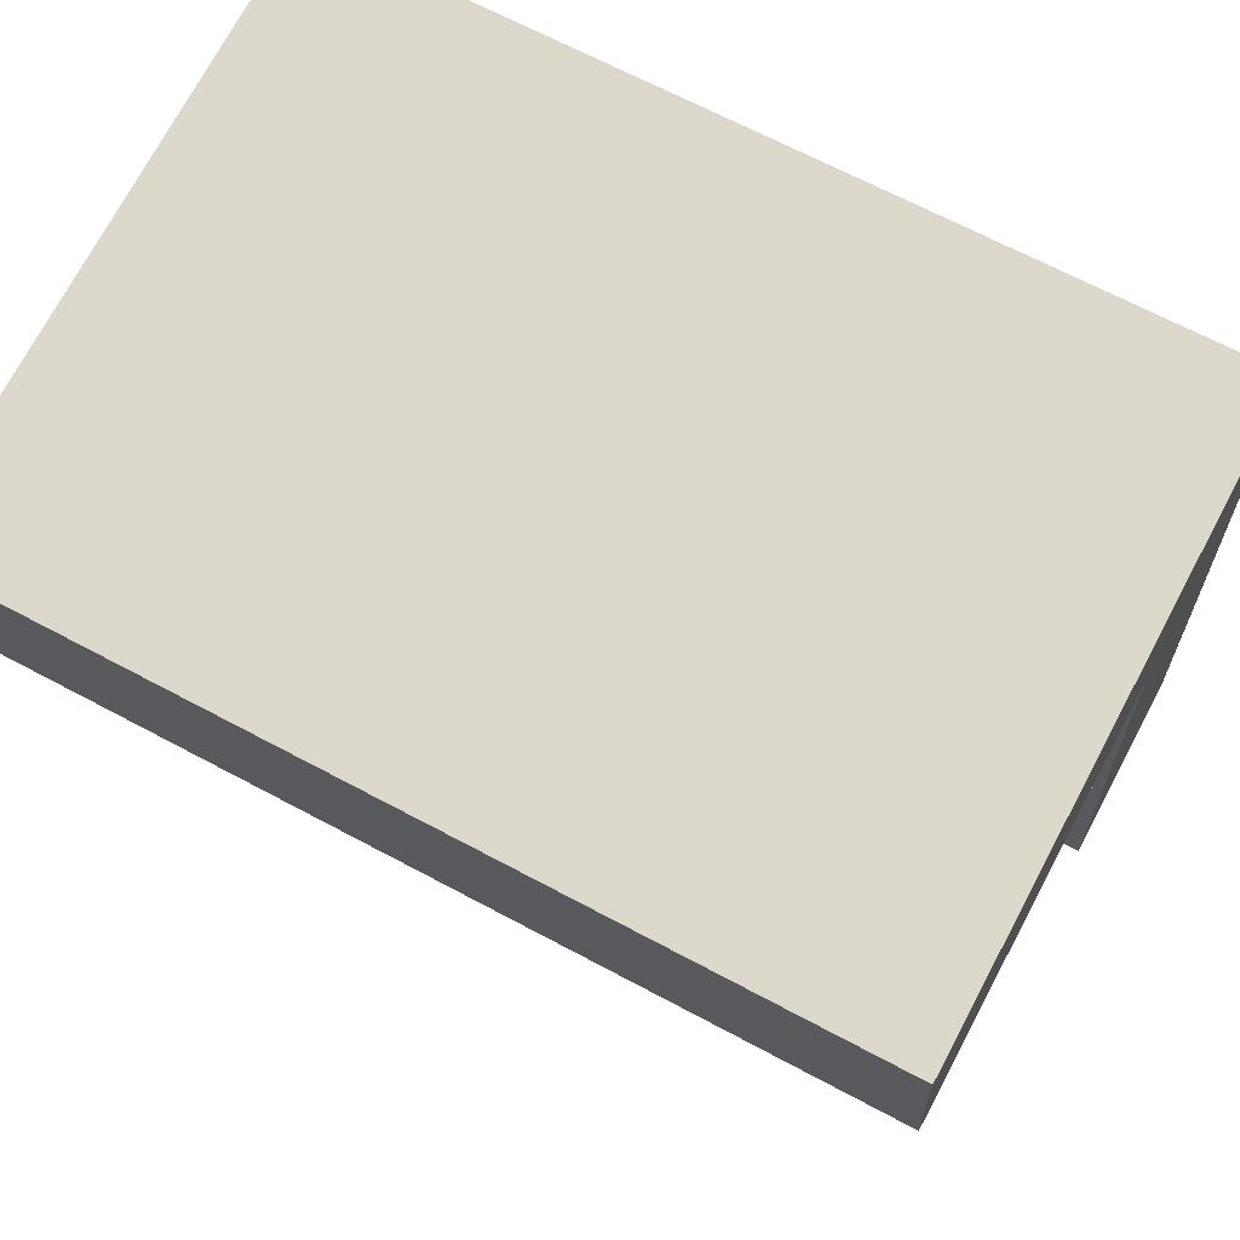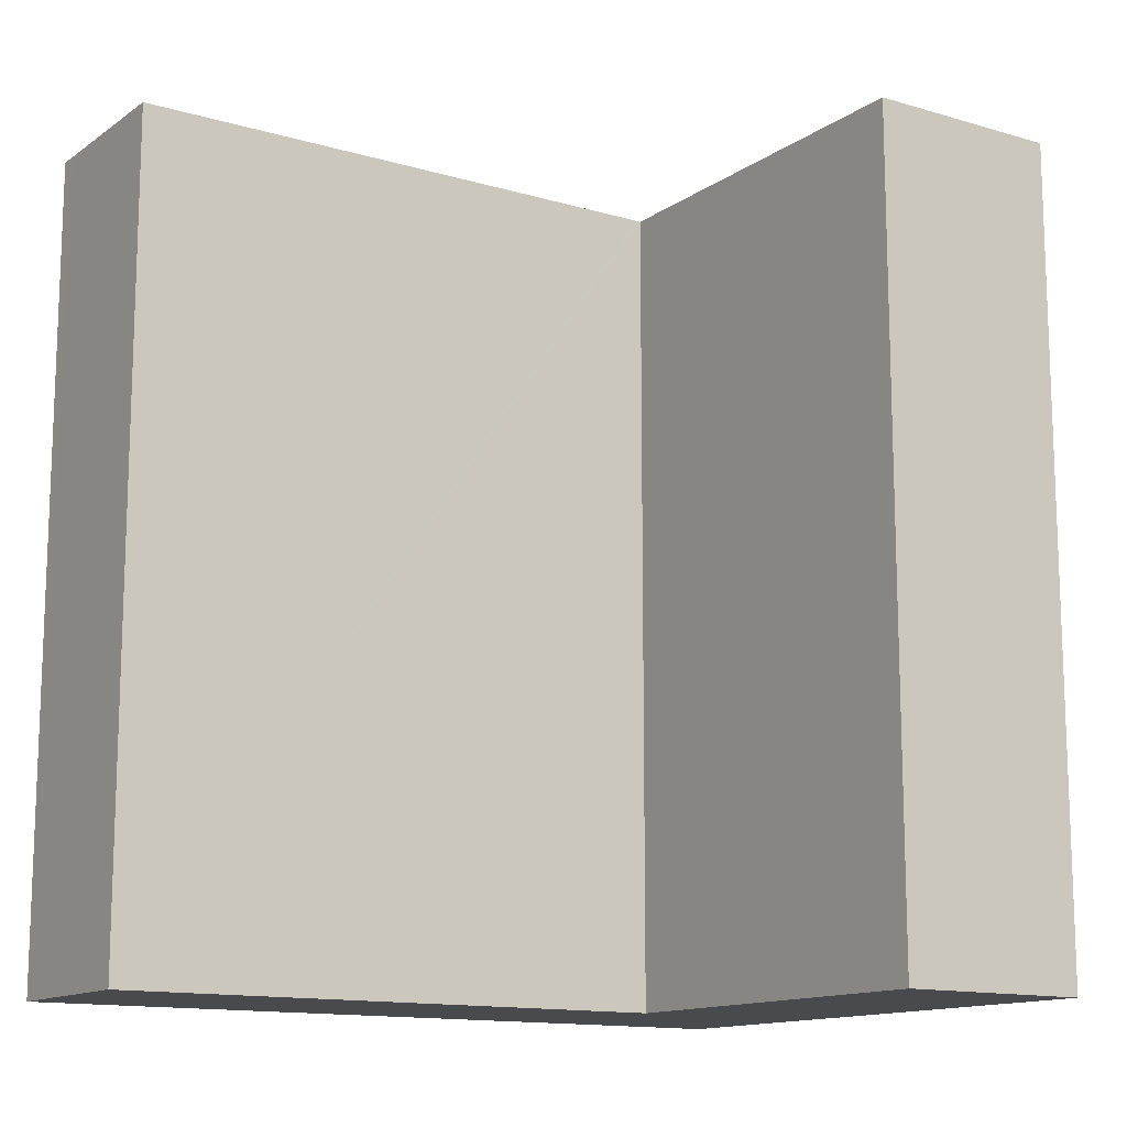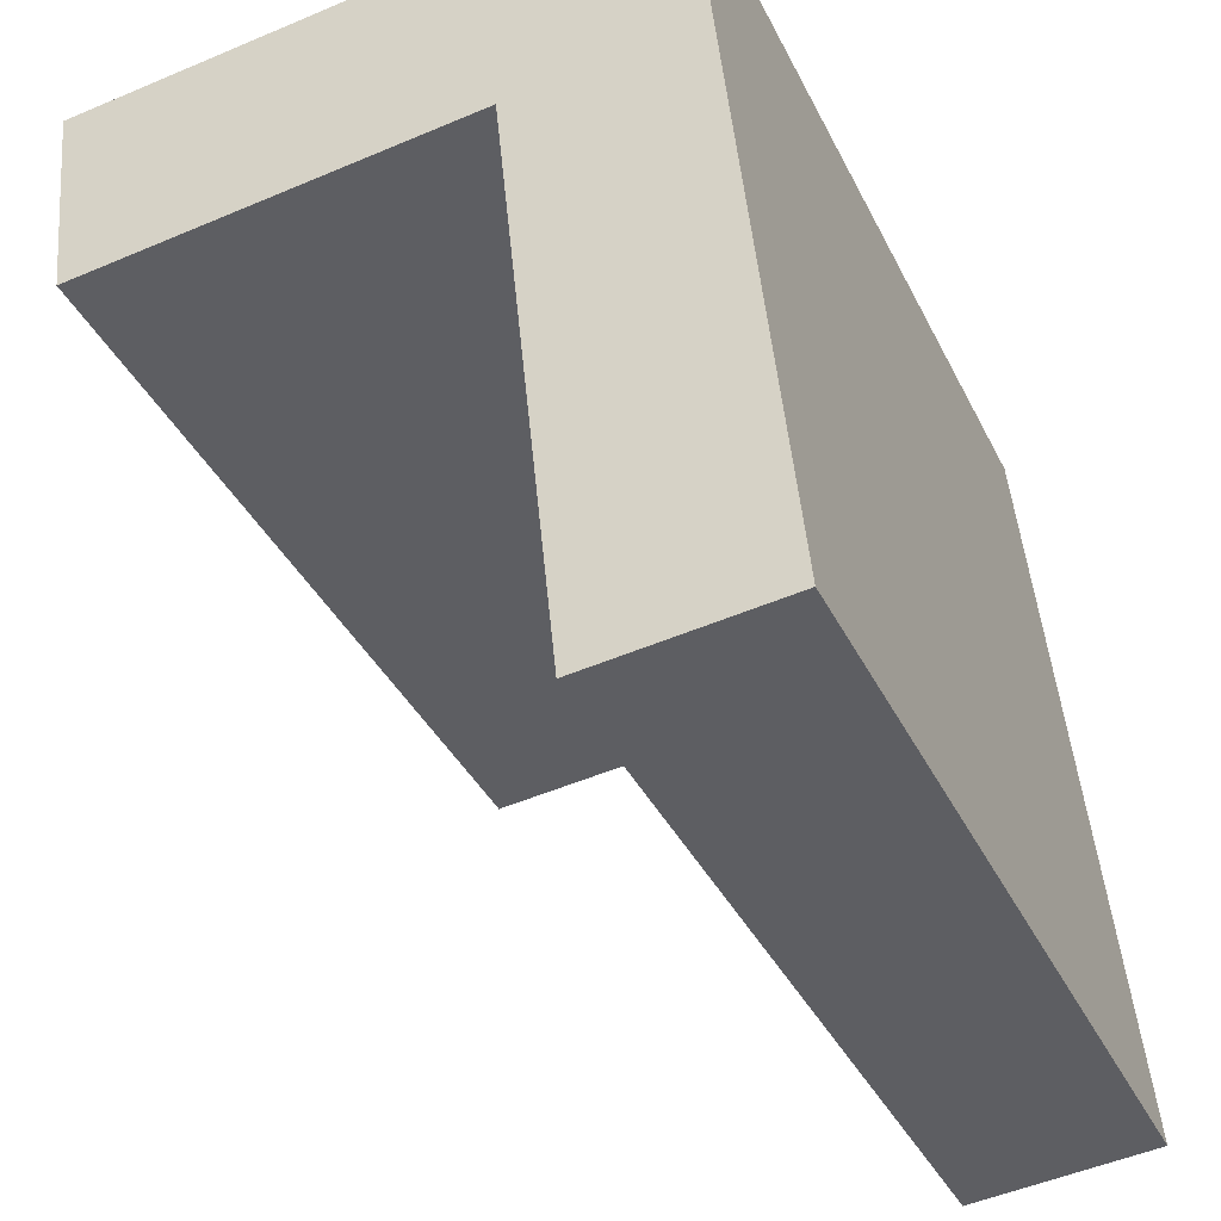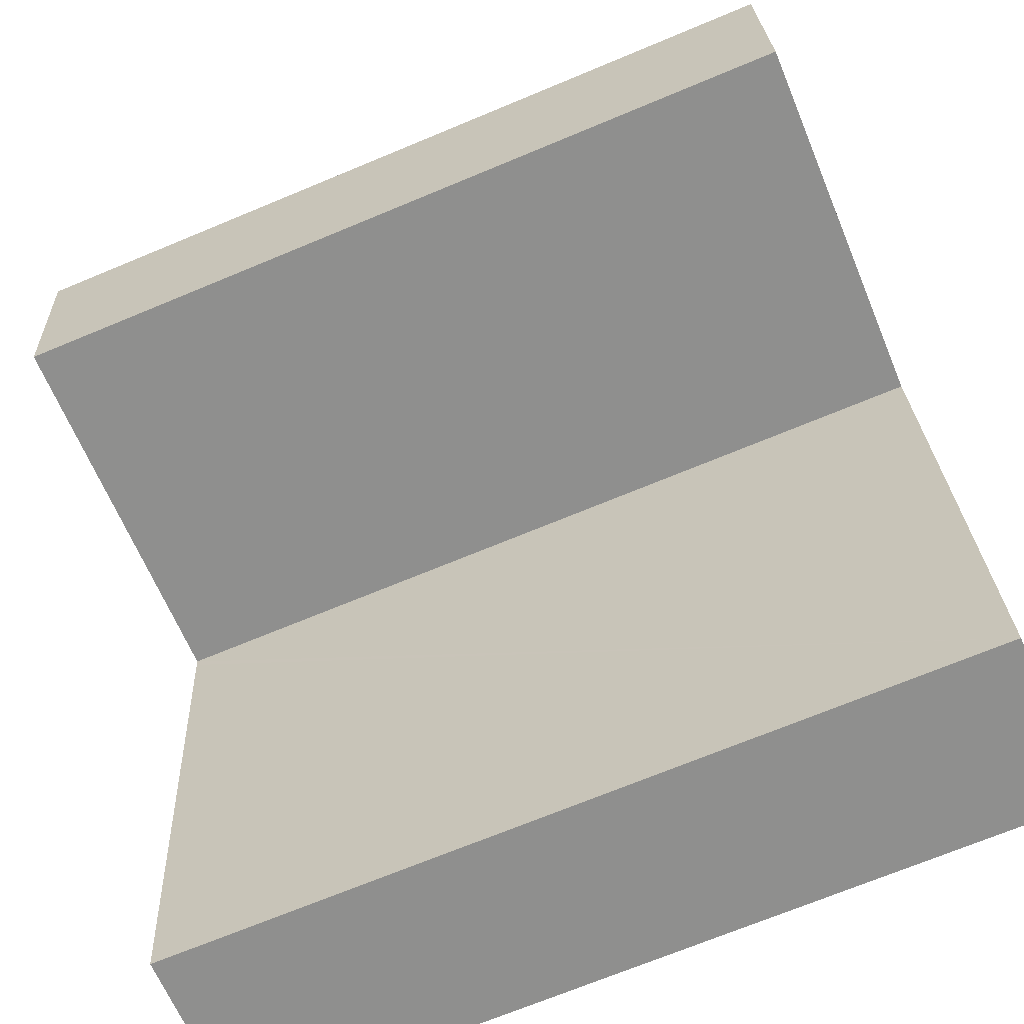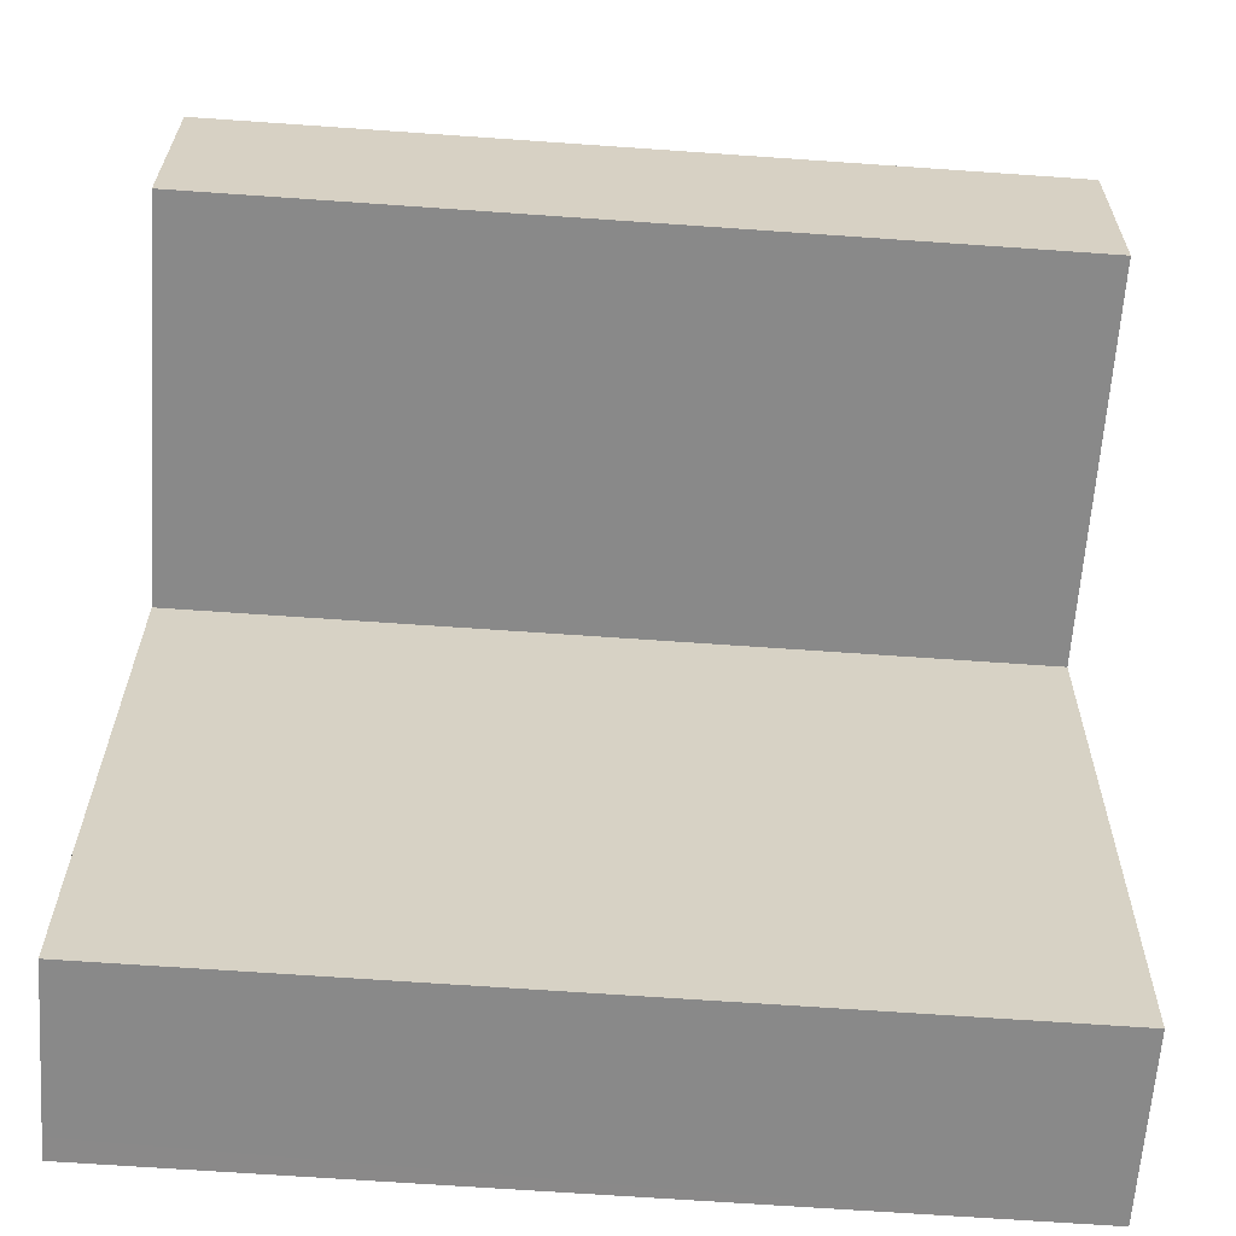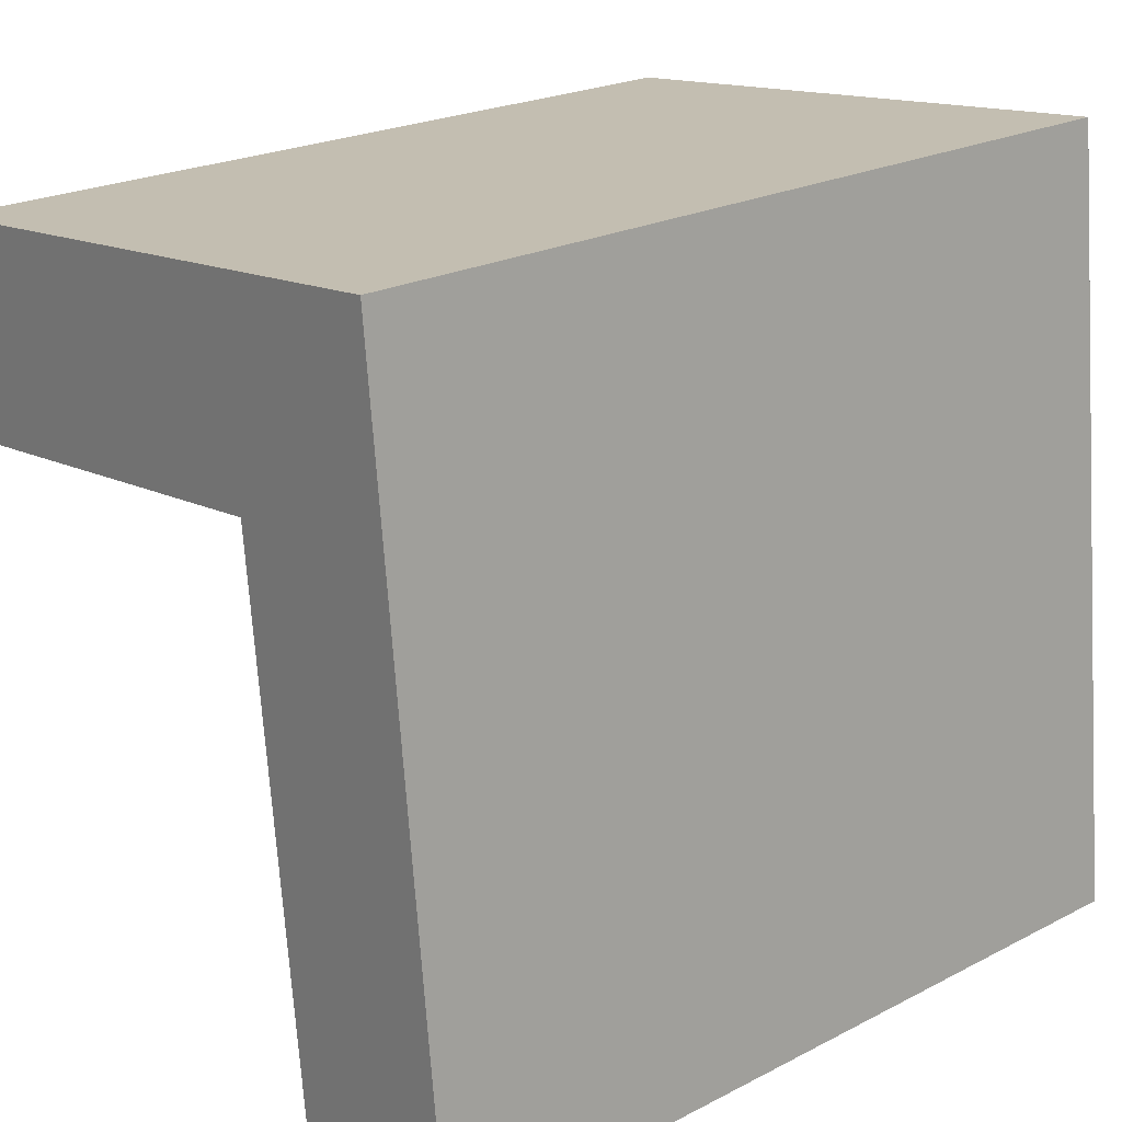
<metadata>
{"format":"obj","ext":"obj","renderer":"f3d","projection":"perspective","resolution":1024,"background":"white","views":[{"elev":66.8,"azim":-61.7,"up":"+Z"},{"elev":-13.3,"azim":-129.5,"up":"+Y"},{"elev":-37.7,"azim":23.9,"up":"+Z"},{"elev":-70.4,"azim":-67.4,"up":"+Z"},{"elev":-69.1,"azim":-94.0,"up":"+Z"},{"elev":22.3,"azim":48.2,"up":"+Z"}]}
</metadata>
<code>
v  7.427 10.71 0.748
v  0.256 10.71 -2.597
v  0 10.71 6.555e-16
v  5.333 10.71 -2.068
v  5.344 10.71 -2.171
v  6.091 10.71 -9.445
v  8.148 10.71 -9.232
v  8.435 10.71 -9.203
v  7.699 10.71 -1.934
v  0.256 1.59e-16 -2.597
v  0 0 0
v  6.091 5.783e-16 -9.445
v  5.333 1.266e-16 -2.068
v  5.344 1.329e-16 -2.171
v  7.427 -4.58e-17 0.748
v  8.435 5.635e-16 -9.203
v  7.699 1.184e-16 -1.934
v  8.148 5.653e-16 -9.232
g defaultobject
f 1 2 3
f 2 1 4
f 4 1 5
f 5 1 6
f 6 1 7
f 7 1 8
f 8 1 9
f 10 3 2
f 3 10 11
f 12 5 6
f 5 12 4
f 4 12 13
f 13 12 14
f 11 1 3
f 1 11 15
f 15 9 1
f 9 15 8
f 8 15 16
f 16 15 17
f 16 7 8
f 7 16 6
f 6 16 12
f 12 16 18
f 13 2 4
f 2 13 10
f 17 18 16
f 18 17 15
f 18 15 13
f 13 15 11
f 18 13 14
f 18 14 12
f 13 11 10

</code>
